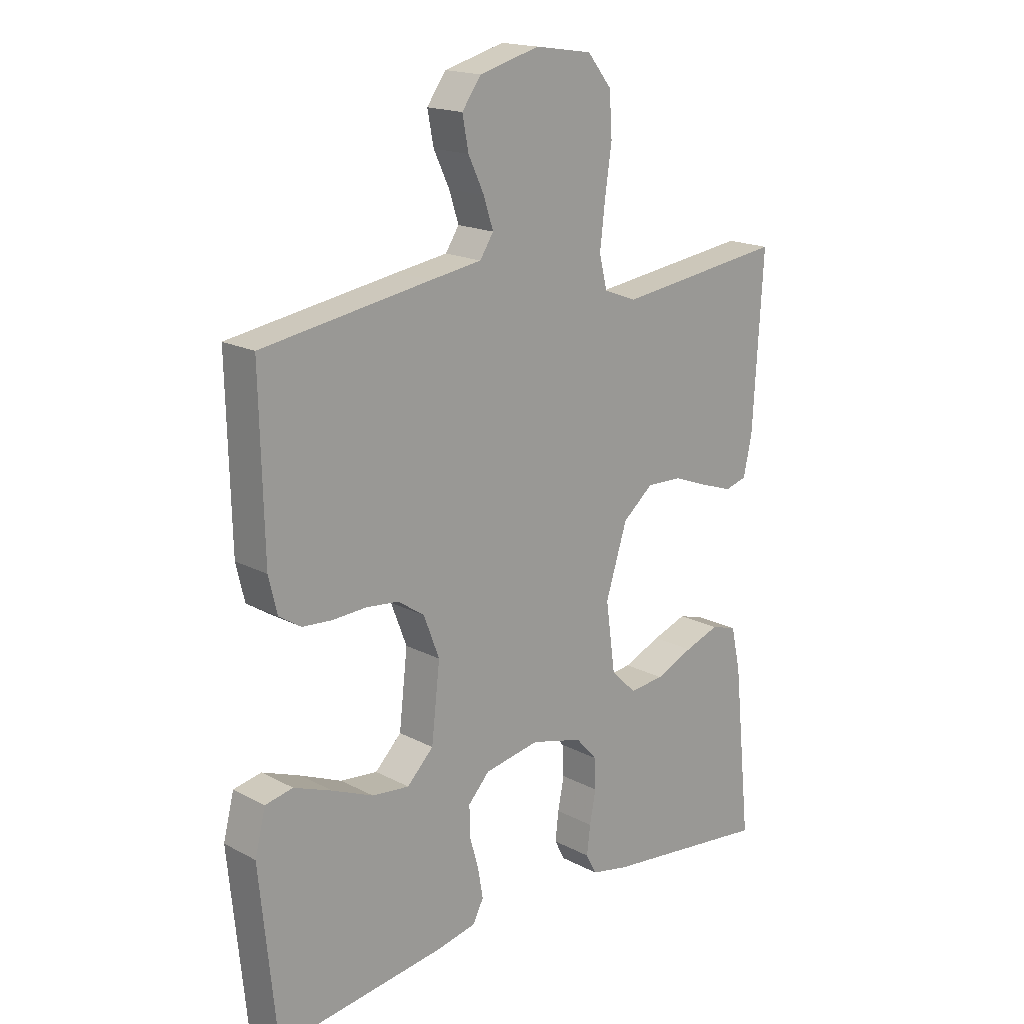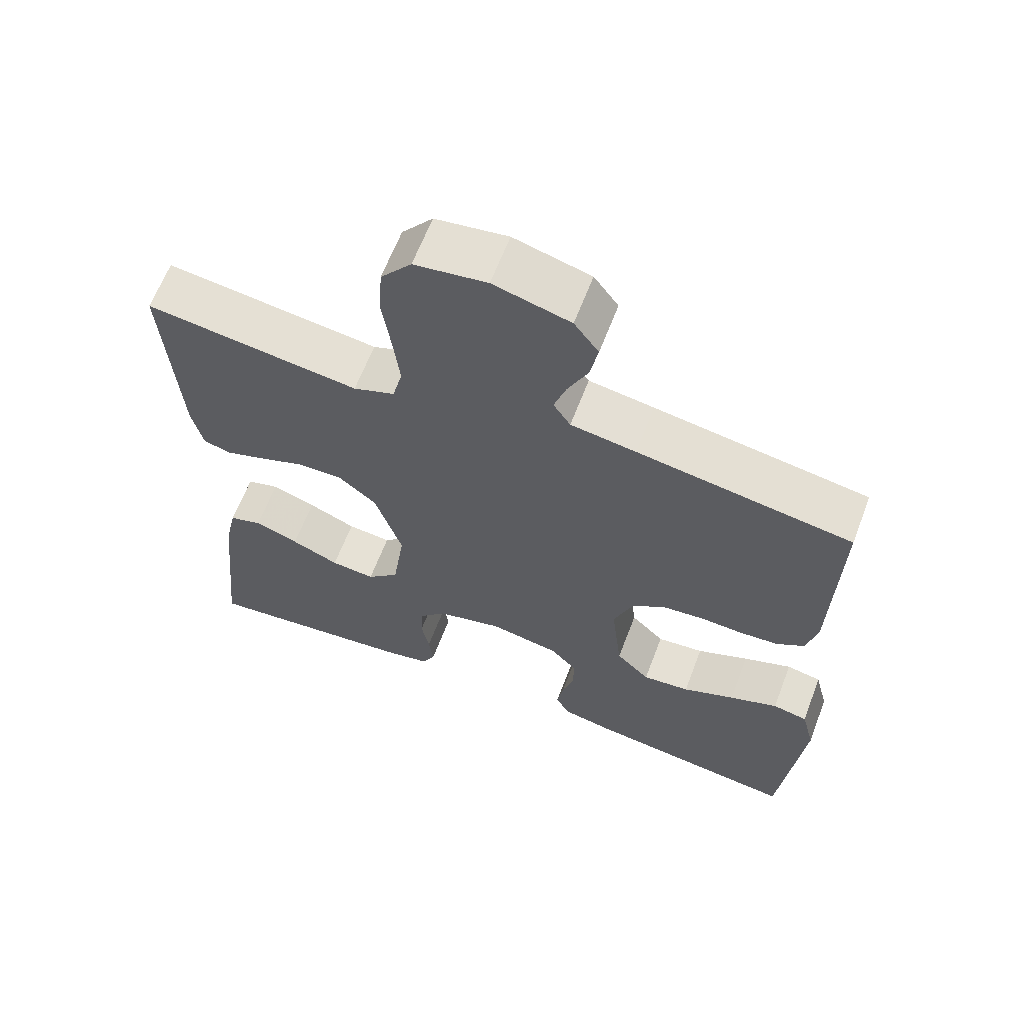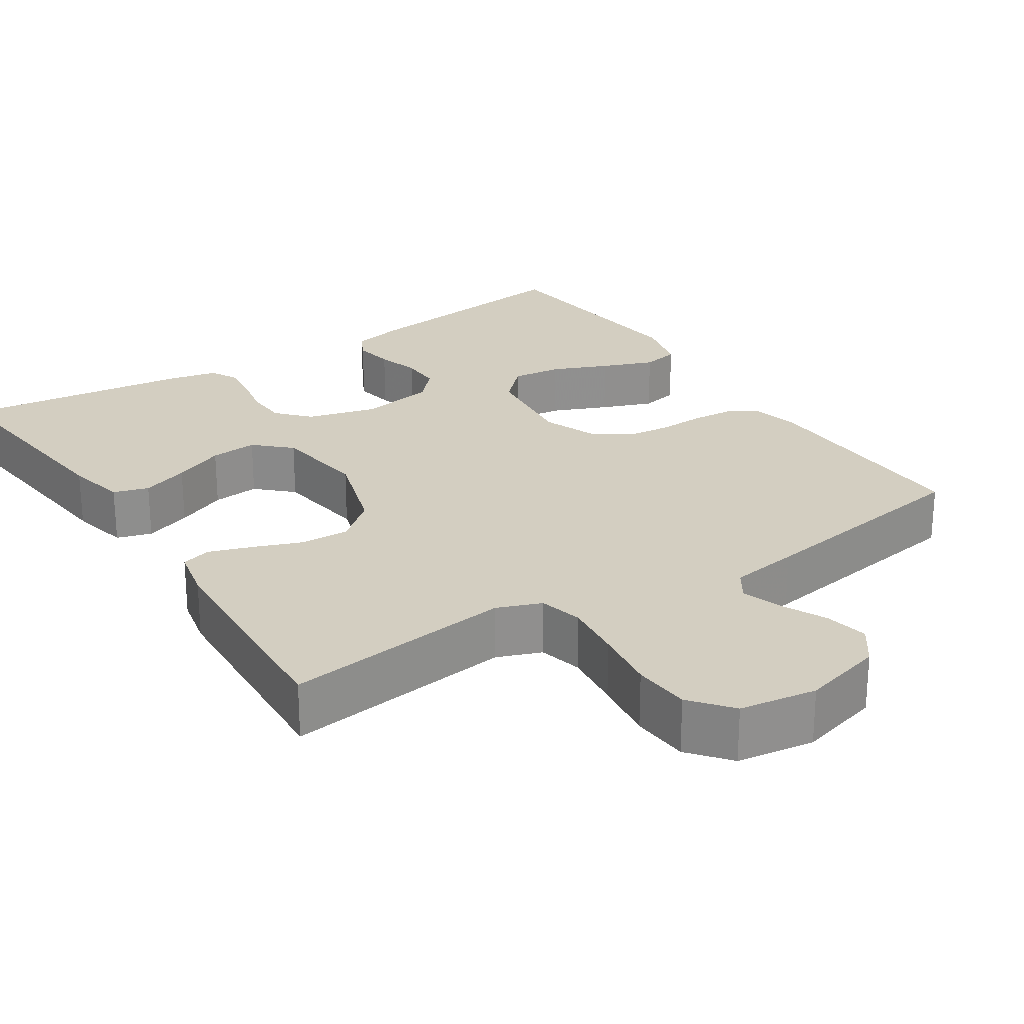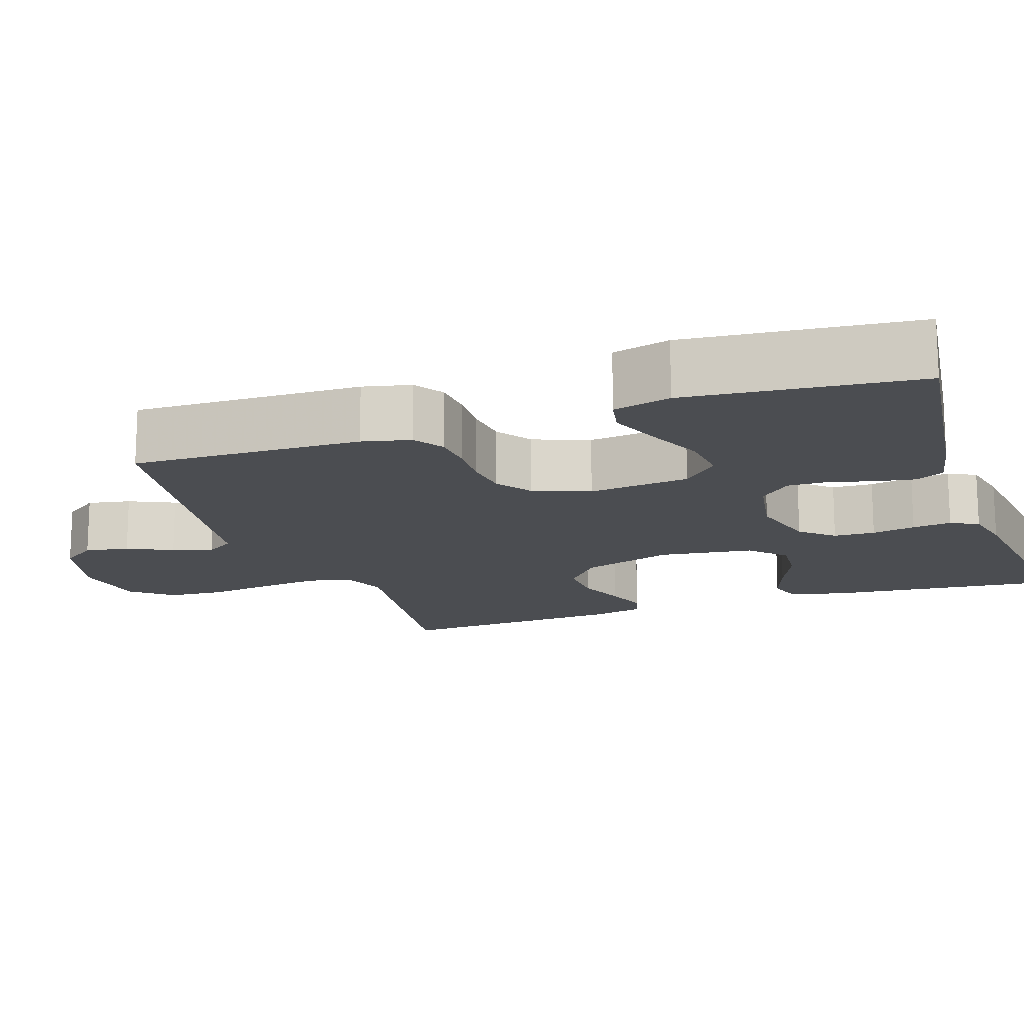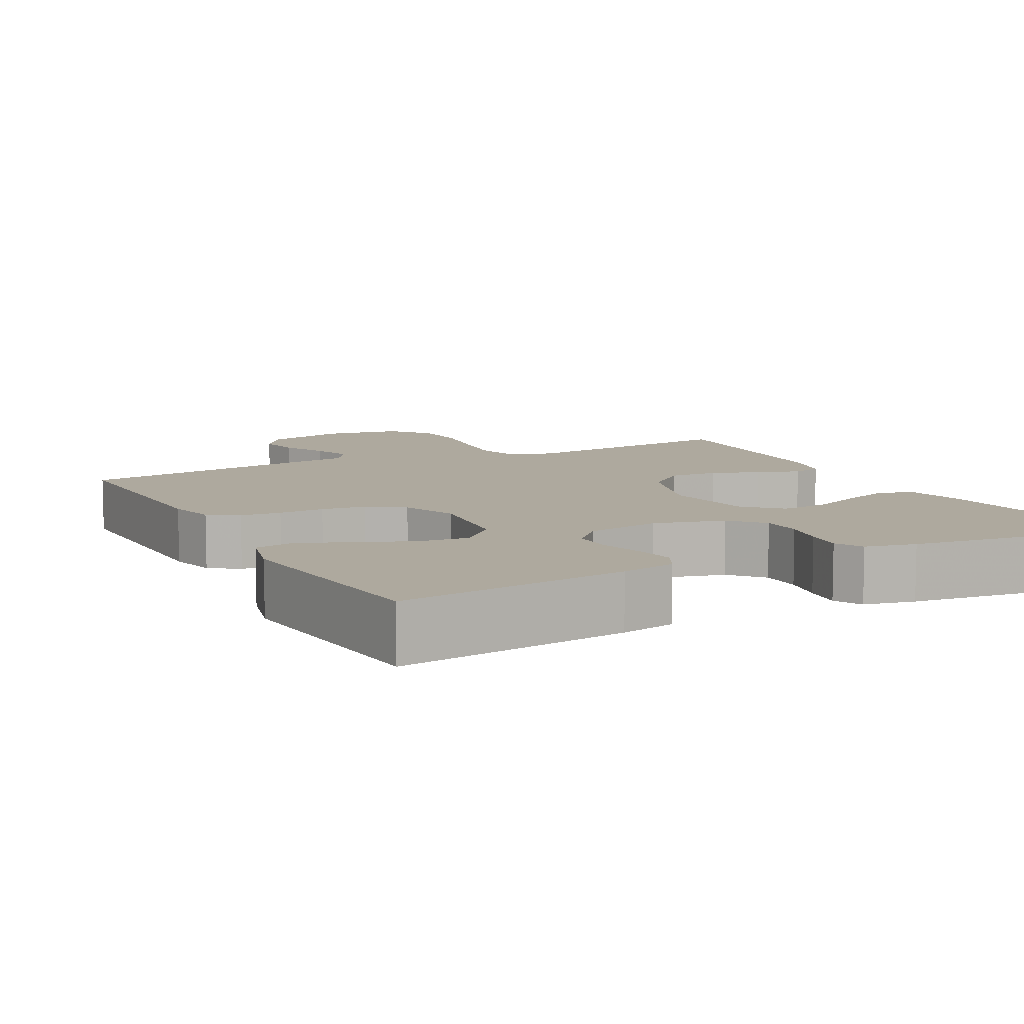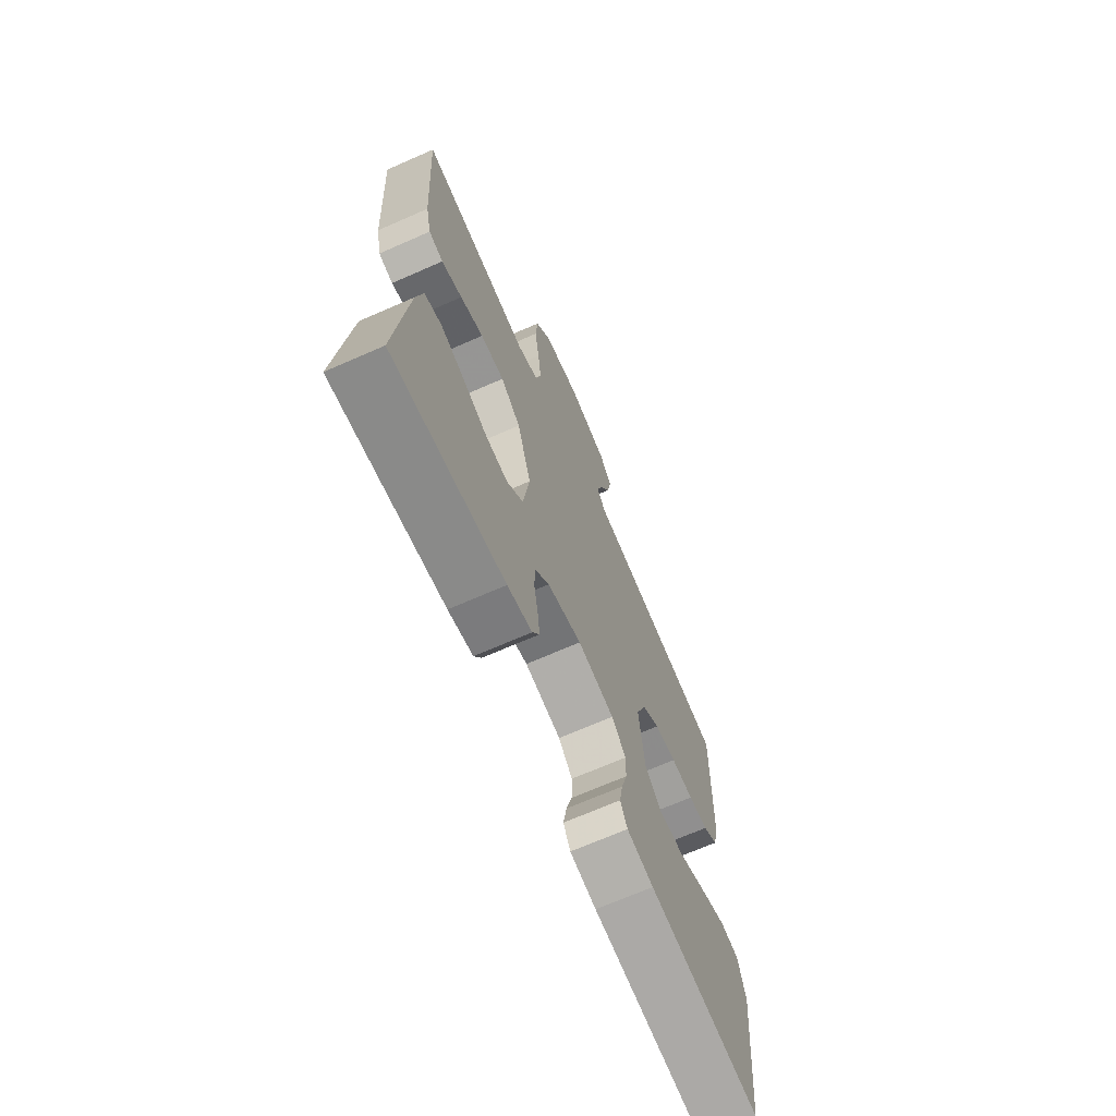
<metadata>
{"format":"obj","ext":"obj","renderer":"f3d","projection":"perspective","resolution":1024,"background":"white","views":[{"elev":17.6,"azim":136.0,"up":"+Z"},{"elev":63.8,"azim":20.9,"up":"+Z"},{"elev":24.9,"azim":-33.2,"up":"+Y"},{"elev":-15.6,"azim":109.2,"up":"+Y"},{"elev":9.0,"azim":152.6,"up":"+Y"},{"elev":-69.2,"azim":-66.3,"up":"+Z"}]}
</metadata>
<code>
v 0.5 0.07 -0.5
v 0.2 0.07 -0.46
v 0.129 0.07 -0.445
v 0.11 0.07 -0.408
v 0.119 0.07 -0.356
v 0.135 0.07 -0.299
v 0.136 0.07 -0.246
v 0.098 0.07 -0.205
v 0 0.07 -0.187
v -0.092 0.07 -0.211
v -0.13 0.07 -0.253
v -0.132 0.07 -0.307
v -0.121 0.07 -0.364
v -0.115 0.07 -0.415
v -0.134 0.07 -0.451
v -0.2 0.07 -0.465
v -0.5 0.07 -0.5
v -0.469 0.07 -0.2
v -0.452 0.07 -0.122
v -0.406 0.07 -0.108
v -0.344 0.07 -0.13
v -0.277 0.07 -0.159
v -0.215 0.07 -0.165
v -0.17 0.07 -0.122
v -0.153 0.07 0
v -0.191 0.07 0.12
v -0.245 0.07 0.165
v -0.309 0.07 0.163
v -0.372 0.07 0.139
v -0.428 0.07 0.12
v -0.467 0.07 0.131
v -0.482 0.07 0.2
v -0.5 0.07 0.5
v -0.2 0.07 0.461
v -0.142 0.07 0.483
v -0.128 0.07 0.54
v -0.137 0.07 0.617
v -0.149 0.07 0.7
v -0.144 0.07 0.775
v -0.101 0.07 0.828
v 0 0.07 0.843
v 0.107 0.07 0.814
v 0.141 0.07 0.767
v 0.13 0.07 0.71
v 0.102 0.07 0.651
v 0.085 0.07 0.599
v 0.109 0.07 0.562
v 0.2 0.07 0.548
v 0.5 0.07 0.5
v 0.493 0.07 0.2
v 0.478 0.07 0.137
v 0.439 0.07 0.112
v 0.386 0.07 0.108
v 0.326 0.07 0.111
v 0.268 0.07 0.105
v 0.221 0.07 0.073
v 0.193 0.07 0
v 0.208 0.07 -0.132
v 0.255 0.07 -0.179
v 0.321 0.07 -0.172
v 0.394 0.07 -0.141
v 0.462 0.07 -0.115
v 0.511 0.07 -0.125
v 0.53 0.07 -0.2
v 0.5 0 -0.5
v 0.2 0 -0.46
v 0.129 0 -0.445
v 0.11 0 -0.408
v 0.119 0 -0.356
v 0.135 0 -0.299
v 0.136 0 -0.246
v 0.098 0 -0.205
v 0 0 -0.187
v -0.092 0 -0.211
v -0.13 0 -0.253
v -0.132 0 -0.307
v -0.121 0 -0.364
v -0.115 0 -0.415
v -0.134 0 -0.451
v -0.2 0 -0.465
v -0.5 0 -0.5
v -0.469 0 -0.2
v -0.452 0 -0.122
v -0.406 0 -0.108
v -0.344 0 -0.13
v -0.277 0 -0.159
v -0.215 0 -0.165
v -0.17 0 -0.122
v -0.153 0 0
v -0.191 0 0.12
v -0.245 0 0.165
v -0.309 0 0.163
v -0.372 0 0.139
v -0.428 0 0.12
v -0.467 0 0.131
v -0.482 0 0.2
v -0.5 0 0.5
v -0.2 0 0.461
v -0.142 0 0.483
v -0.128 0 0.54
v -0.137 0 0.617
v -0.149 0 0.7
v -0.144 0 0.775
v -0.101 0 0.828
v 0 0 0.843
v 0.107 0 0.814
v 0.141 0 0.767
v 0.13 0 0.71
v 0.102 0 0.651
v 0.085 0 0.599
v 0.109 0 0.562
v 0.2 0 0.548
v 0.5 0 0.5
v 0.493 0 0.2
v 0.478 0 0.137
v 0.439 0 0.112
v 0.386 0 0.108
v 0.326 0 0.111
v 0.268 0 0.105
v 0.221 0 0.073
v 0.193 0 0
v 0.208 0 -0.132
v 0.255 0 -0.179
v 0.321 0 -0.172
v 0.394 0 -0.141
v 0.462 0 -0.115
v 0.511 0 -0.125
v 0.53 0 -0.2
f 60 61 62 63
f 60 63 64 1
f 51 52 53 54
f 51 54 55
f 50 51 55
f 47 48 49 50
f 47 50 55
f 46 47 55 56
f 42 43 44 45
f 42 45 46
f 41 42 46
f 37 38 39 40
f 36 37 40 41
f 35 36 41 46
f 31 32 33 34
f 31 34 35
f 28 29 30 31
f 28 31 35 46
f 19 20 21 22
f 17 18 19 22
f 17 22 23
f 16 17 23 24
f 12 13 14 15
f 12 15 16 24
f 3 4 5 6
f 1 2 3 6
f 59 60 1 6
f 58 59 6 7
f 57 58 7 8
f 56 57 8 9
f 46 56 9 10
f 27 28 46
f 26 27 46
f 25 26 46
f 25 46 10 11
f 11 12 24 25
f 127 126 125 124
f 65 128 127 124
f 118 117 116 115
f 119 118 115
f 119 115 114
f 114 113 112 111
f 119 114 111
f 120 119 111 110
f 109 108 107 106
f 110 109 106
f 110 106 105
f 104 103 102 101
f 105 104 101 100
f 110 105 100 99
f 98 97 96 95
f 99 98 95
f 95 94 93 92
f 110 99 95 92
f 86 85 84 83
f 86 83 82 81
f 87 86 81
f 88 87 81 80
f 79 78 77 76
f 88 80 79 76
f 70 69 68 67
f 70 67 66 65
f 70 65 124 123
f 71 70 123 122
f 72 71 122 121
f 73 72 121 120
f 74 73 120 110
f 110 92 91
f 110 91 90
f 110 90 89
f 75 74 110 89
f 89 88 76 75
f 1 65 66 2
f 2 66 67 3
f 3 67 68 4
f 4 68 69 5
f 5 69 70 6
f 6 70 71 7
f 7 71 72 8
f 8 72 73 9
f 9 73 74 10
f 10 74 75 11
f 11 75 76 12
f 12 76 77 13
f 13 77 78 14
f 14 78 79 15
f 15 79 80 16
f 16 80 81 17
f 17 81 82 18
f 18 82 83 19
f 19 83 84 20
f 20 84 85 21
f 21 85 86 22
f 22 86 87 23
f 23 87 88 24
f 24 88 89 25
f 25 89 90 26
f 26 90 91 27
f 27 91 92 28
f 28 92 93 29
f 29 93 94 30
f 30 94 95 31
f 31 95 96 32
f 32 96 97 33
f 33 97 98 34
f 34 98 99 35
f 35 99 100 36
f 36 100 101 37
f 37 101 102 38
f 38 102 103 39
f 39 103 104 40
f 40 104 105 41
f 41 105 106 42
f 42 106 107 43
f 43 107 108 44
f 44 108 109 45
f 45 109 110 46
f 46 110 111 47
f 47 111 112 48
f 48 112 113 49
f 49 113 114 50
f 50 114 115 51
f 51 115 116 52
f 52 116 117 53
f 53 117 118 54
f 54 118 119 55
f 55 119 120 56
f 56 120 121 57
f 57 121 122 58
f 58 122 123 59
f 59 123 124 60
f 60 124 125 61
f 61 125 126 62
f 62 126 127 63
f 63 127 128 64
f 64 128 65 1

</code>
